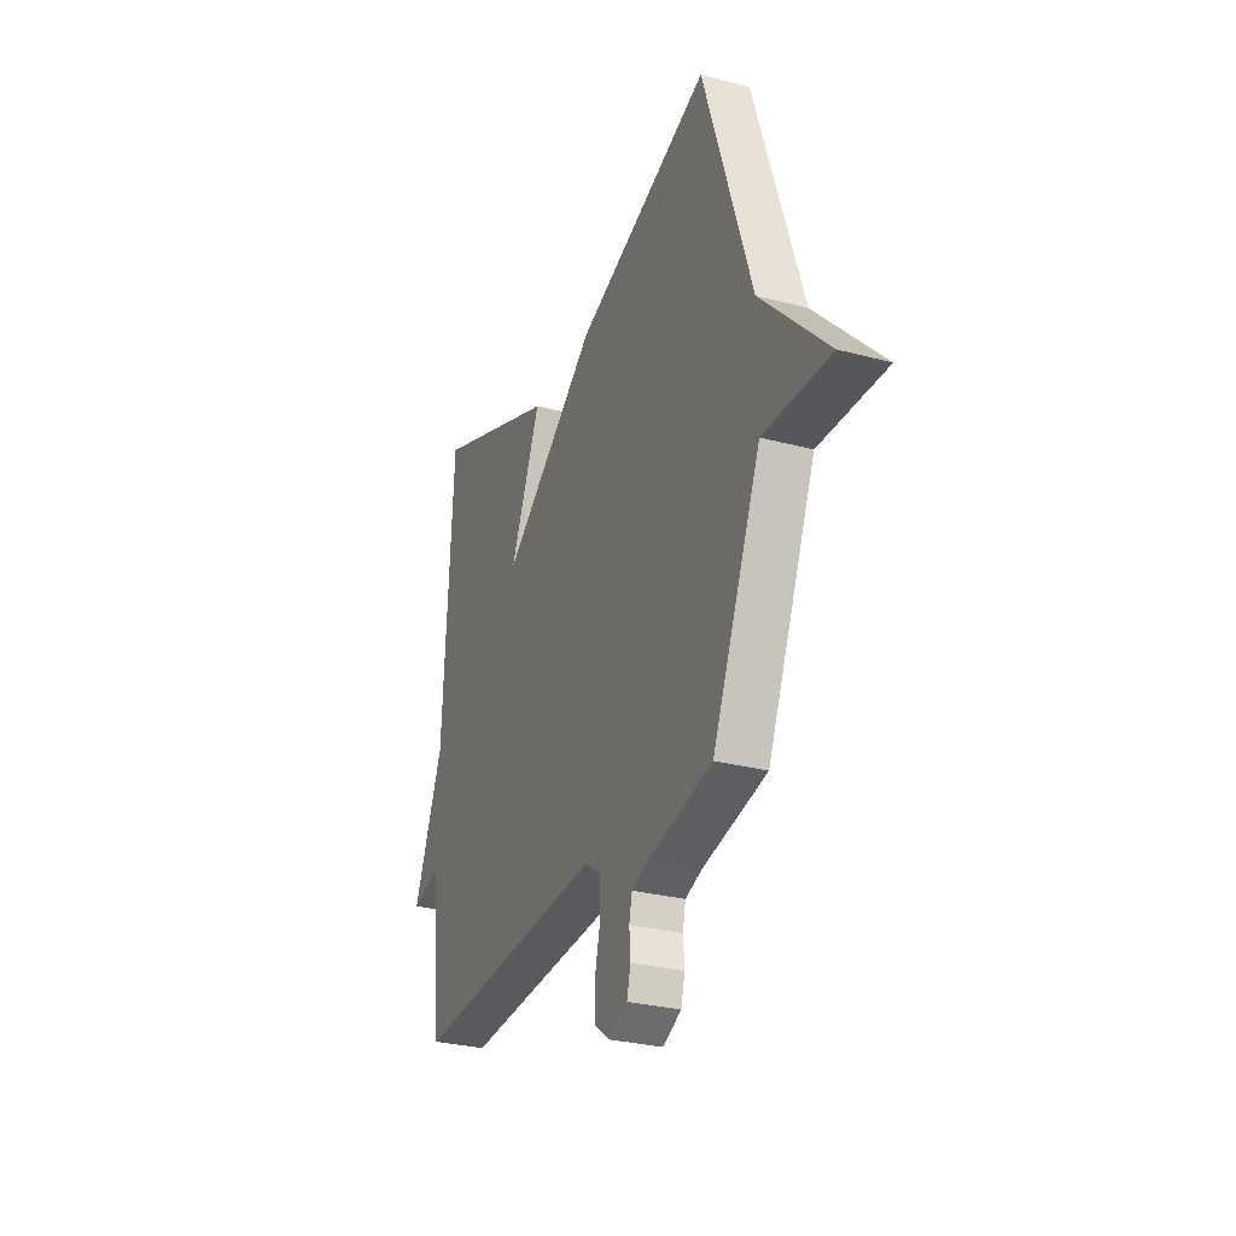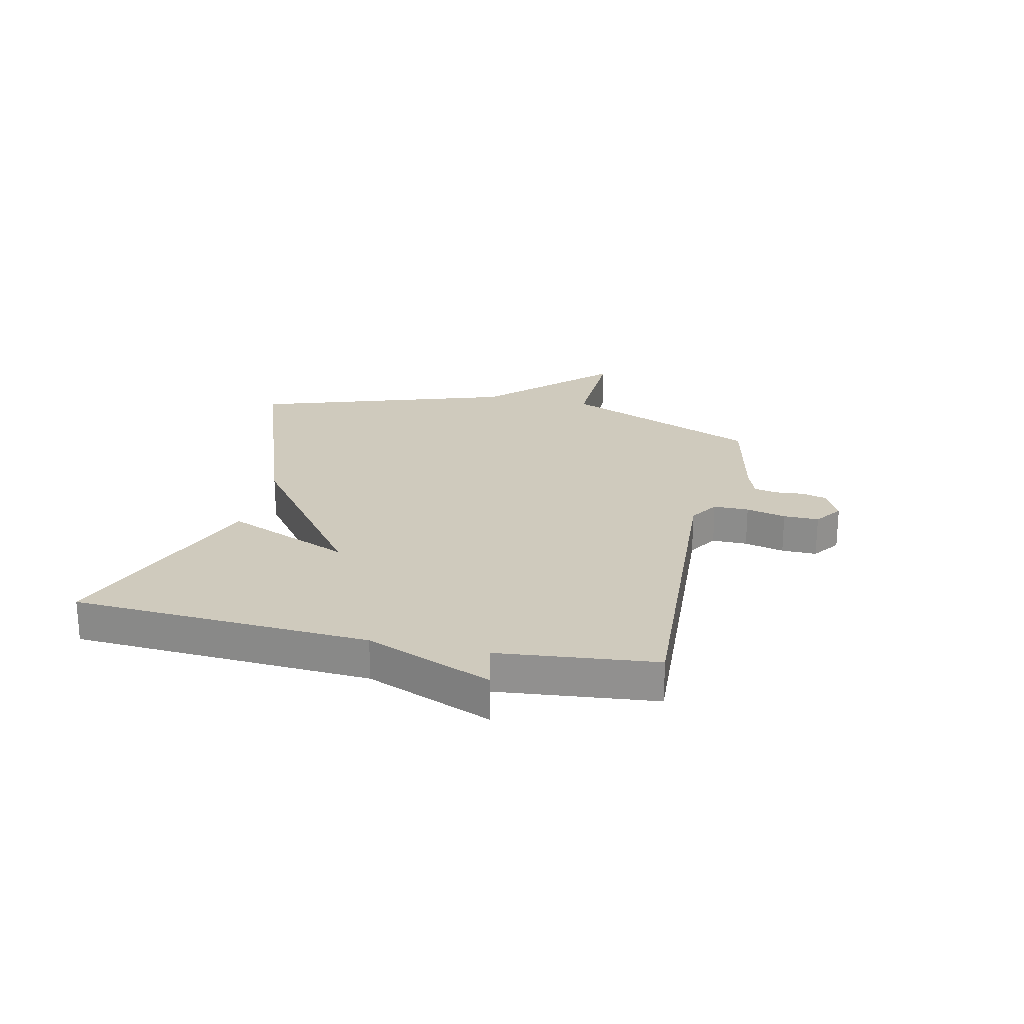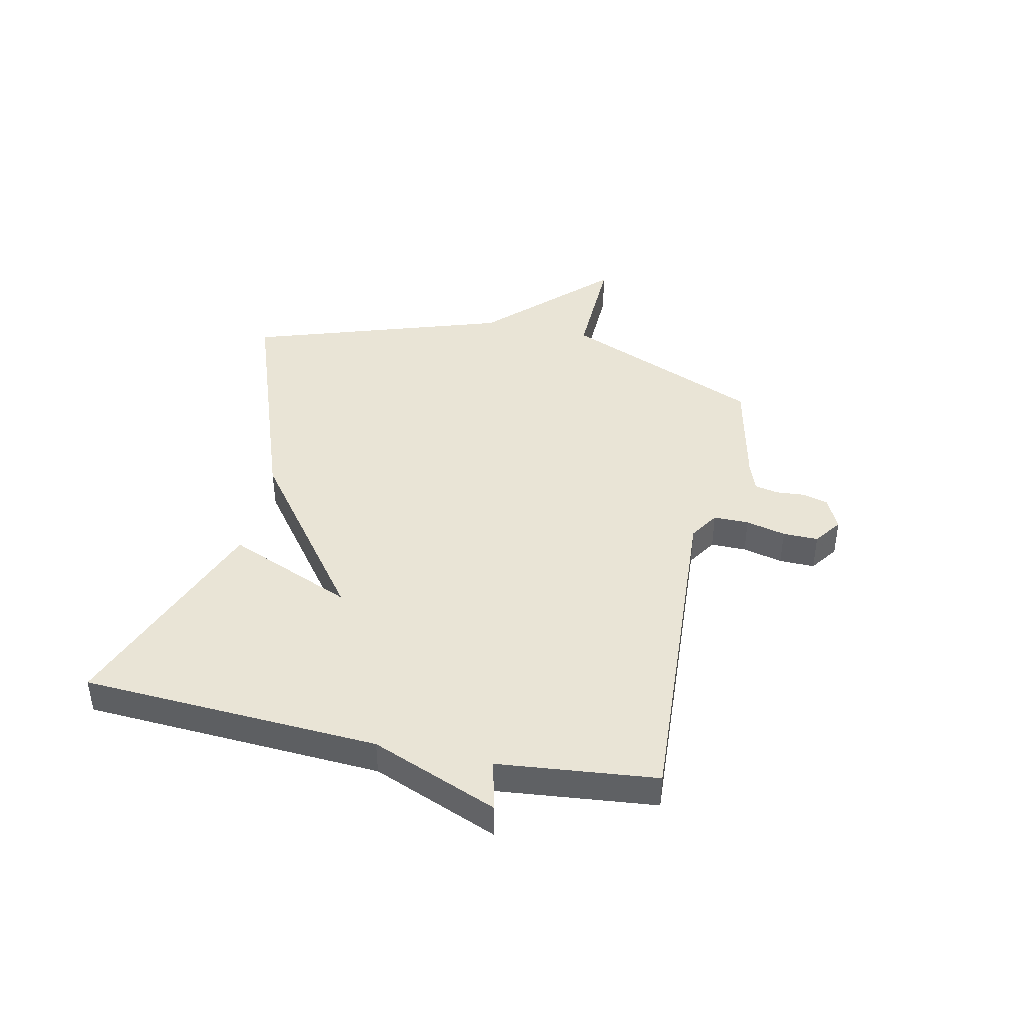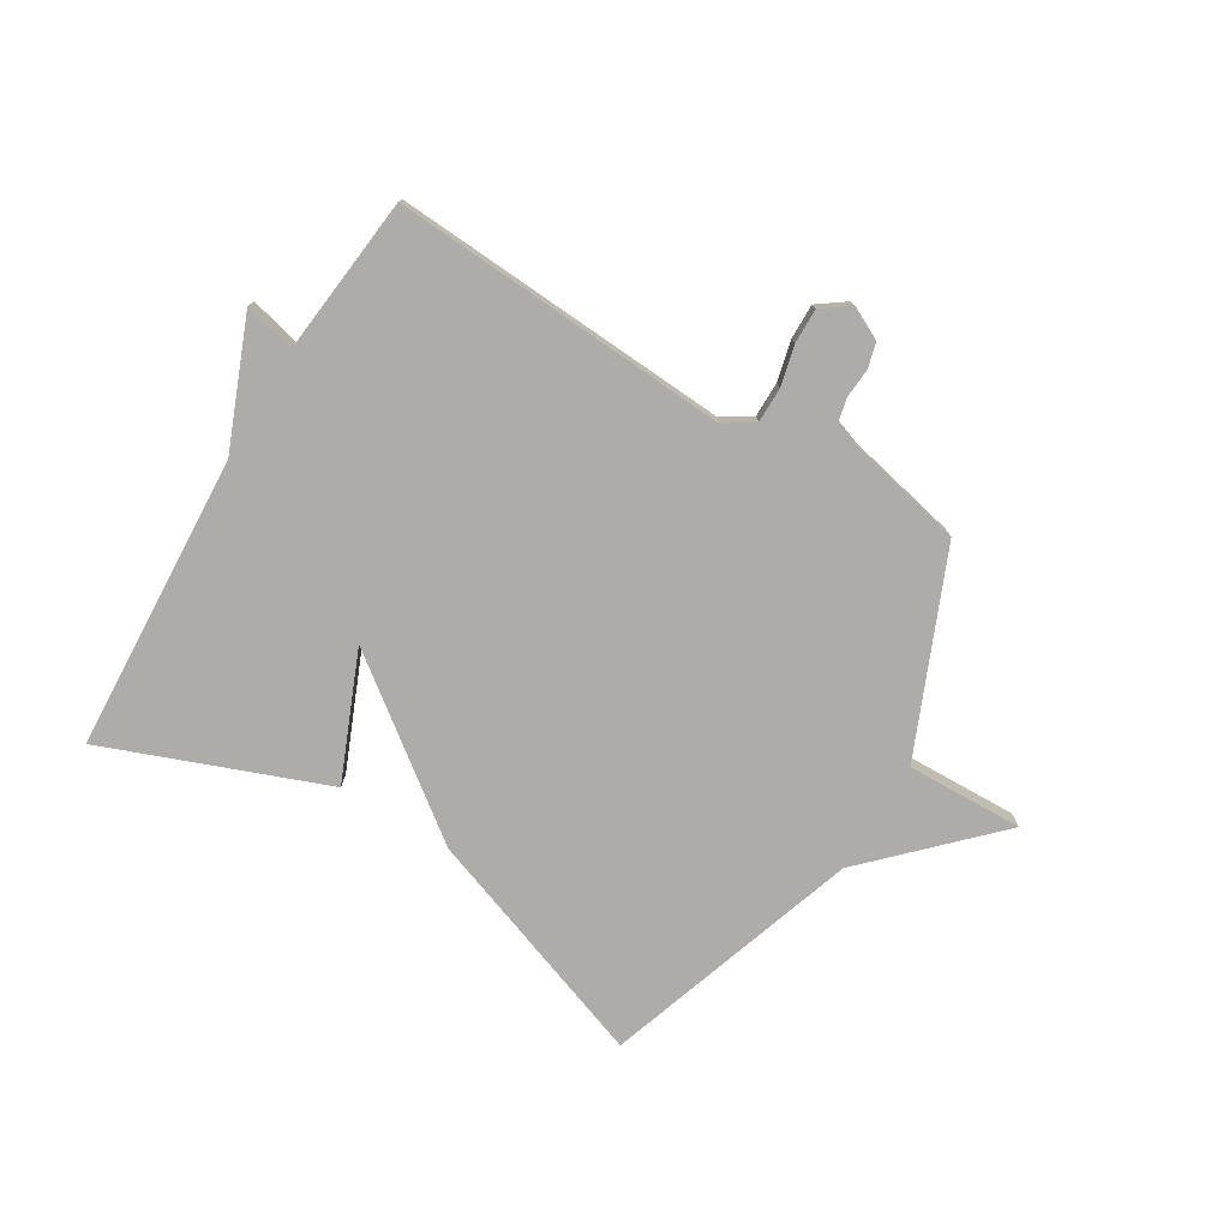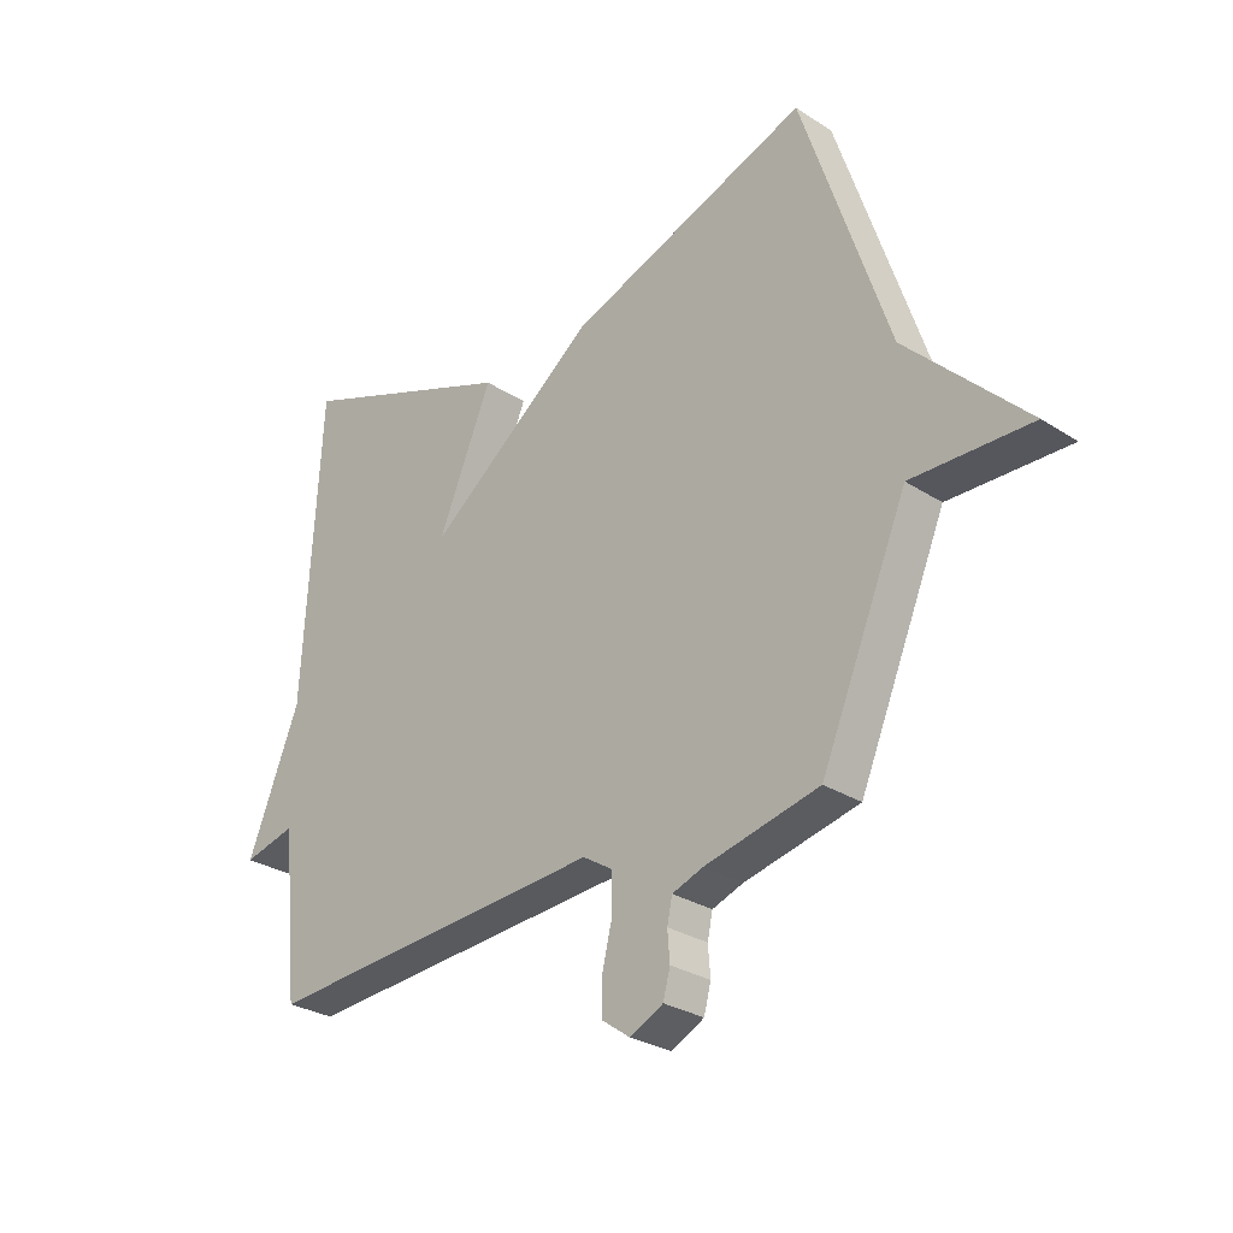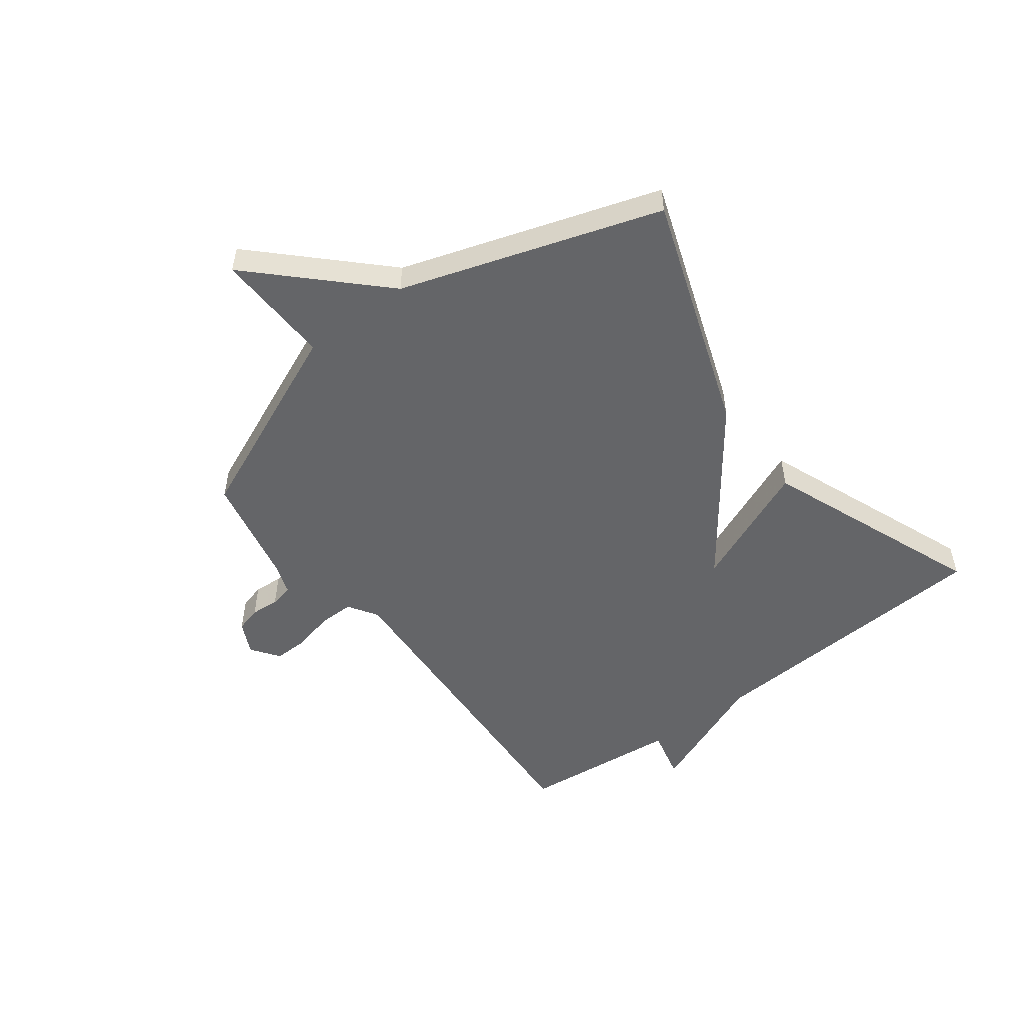
<metadata>
{"format":"obj","ext":"obj","renderer":"f3d","projection":"perspective","resolution":1024,"background":"white","views":[{"elev":-28.6,"azim":-111.7,"up":"+Z"},{"elev":23.1,"azim":102.7,"up":"+Y"},{"elev":42.4,"azim":102.3,"up":"+Y"},{"elev":-76.8,"azim":148.8,"up":"+Y"},{"elev":-28.6,"azim":-134.0,"up":"+Z"},{"elev":-51.6,"azim":-52.7,"up":"+Y"}]}
</metadata>
<code>
v 0.5 0.07 0.5
v 0.529 0.07 -0.022
v 0.619 0.07 -0.244
v 0.529 0.07 -0.222
v 0.5 0.07 -0.5
v -0.094 0.07 -0.464
v -0.146 0.07 -0.497
v -0.146 0.07 -0.559
v -0.129 0.07 -0.629
v -0.128 0.07 -0.691
v -0.177 0.07 -0.726
v -0.234 0.07 -0.698
v -0.246 0.07 -0.653
v -0.242 0.07 -0.603
v -0.251 0.07 -0.562
v -0.304 0.07 -0.543
v -0.5 0.07 -0.5
v -0.649 0.07 -0.151
v -0.854 0.07 -0.157
v -0.649 0.07 0.049
v -0.5 0.07 0.5
v -0.085 0.07 0.352
v 0.208 0.07 0.131
v 0.115 0.07 0.352
v 0.5 0 0.5
v 0.529 0 -0.022
v 0.619 0 -0.244
v 0.529 0 -0.222
v 0.5 0 -0.5
v -0.094 0 -0.464
v -0.146 0 -0.497
v -0.146 0 -0.559
v -0.129 0 -0.629
v -0.128 0 -0.691
v -0.177 0 -0.726
v -0.234 0 -0.698
v -0.246 0 -0.653
v -0.242 0 -0.603
v -0.251 0 -0.562
v -0.304 0 -0.543
v -0.5 0 -0.5
v -0.649 0 -0.151
v -0.854 0 -0.157
v -0.649 0 0.049
v -0.5 0 0.5
v -0.085 0 0.352
v 0.208 0 0.131
v 0.115 0 0.352
f 23 24 1 2
f 20 21 22 23
f 20 23 2
f 19 20 2
f 18 19 2
f 16 17 18 2
f 15 16 2
f 12 13 14
f 11 12 14
f 10 11 14
f 9 10 14
f 8 9 14
f 7 8 14 15
f 6 7 15 2
f 4 5 6 2
f 2 3 4
f 26 25 48 47
f 47 46 45 44
f 26 47 44
f 26 44 43
f 26 43 42
f 26 42 41 40
f 26 40 39
f 38 37 36
f 38 36 35
f 38 35 34
f 38 34 33
f 38 33 32
f 39 38 32 31
f 26 39 31 30
f 26 30 29 28
f 28 27 26
f 1 25 26 2
f 2 26 27 3
f 3 27 28 4
f 4 28 29 5
f 5 29 30 6
f 6 30 31 7
f 7 31 32 8
f 8 32 33 9
f 9 33 34 10
f 10 34 35 11
f 11 35 36 12
f 12 36 37 13
f 13 37 38 14
f 14 38 39 15
f 15 39 40 16
f 16 40 41 17
f 17 41 42 18
f 18 42 43 19
f 19 43 44 20
f 20 44 45 21
f 21 45 46 22
f 22 46 47 23
f 23 47 48 24
f 24 48 25 1

</code>
